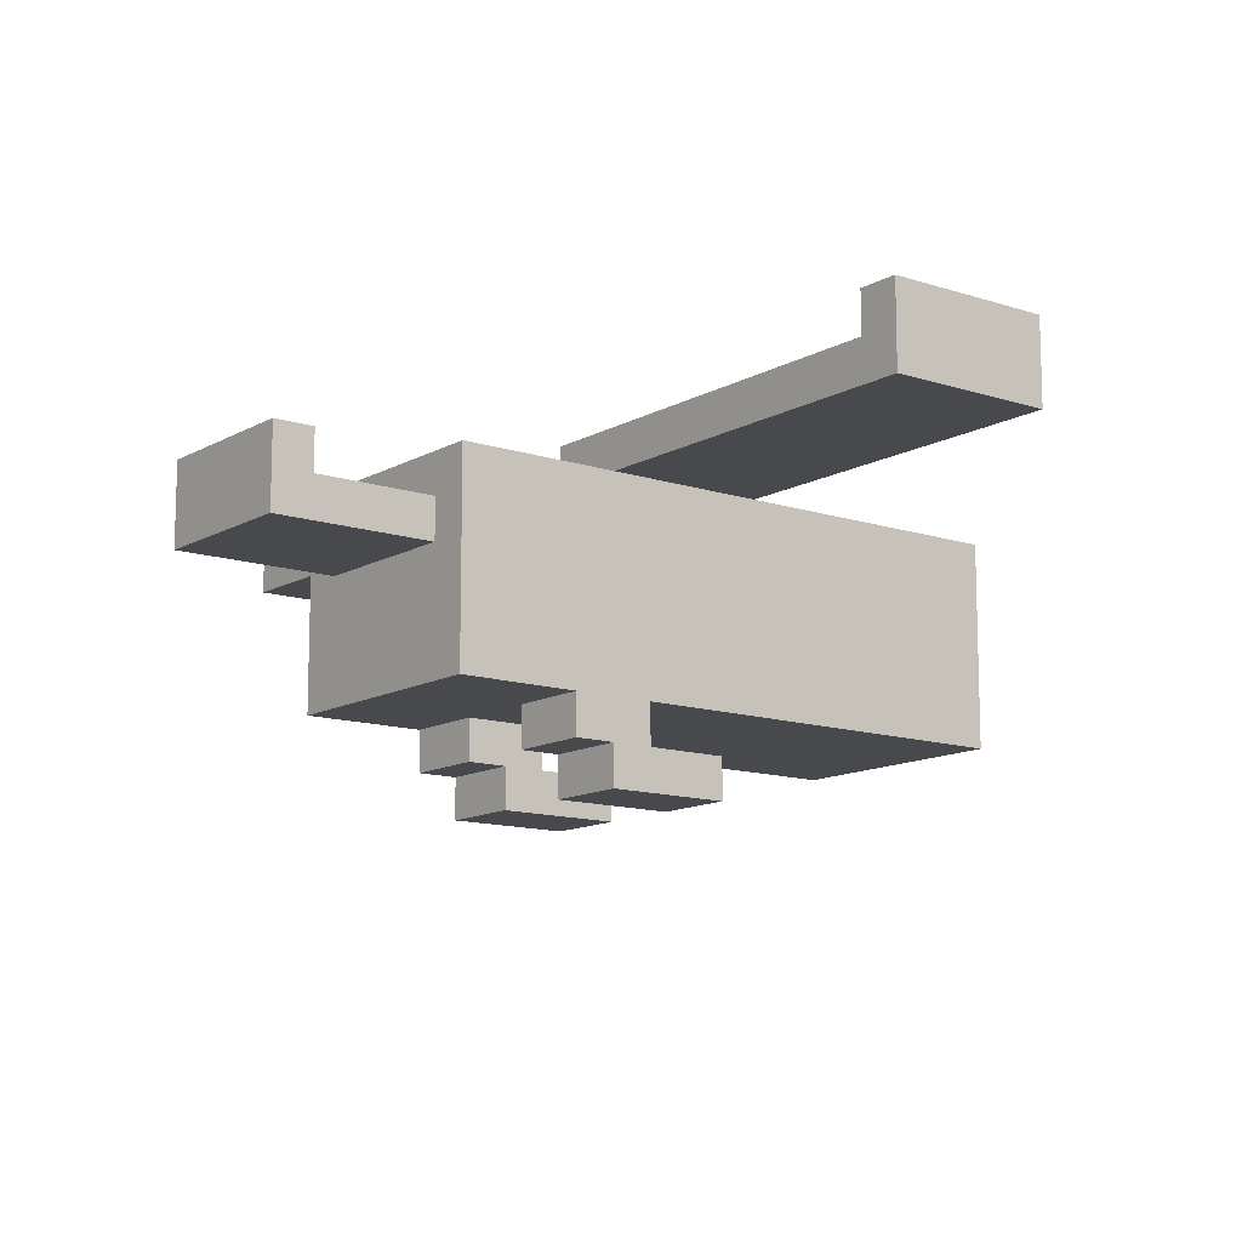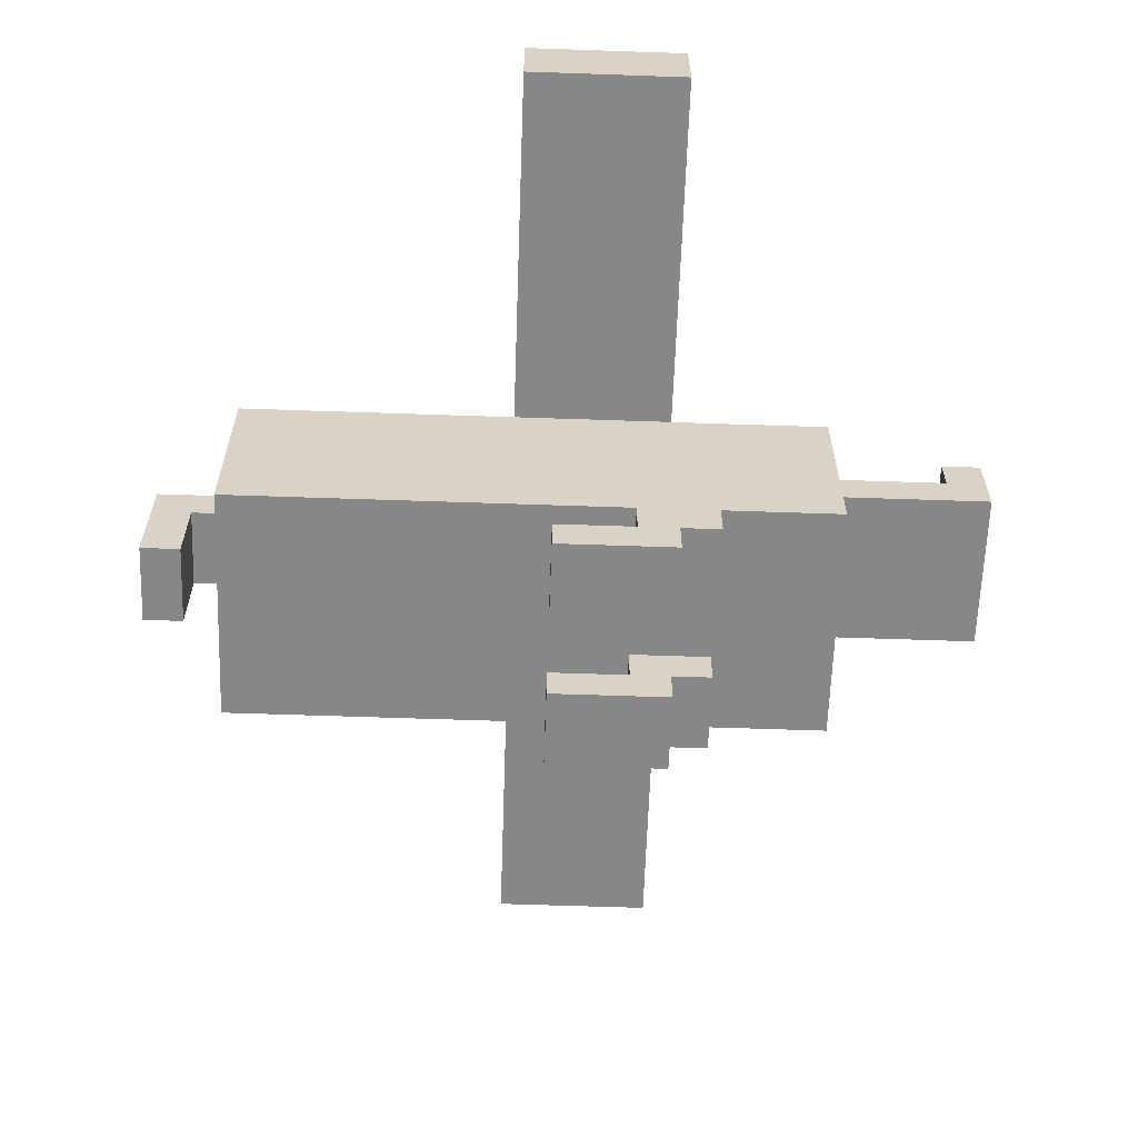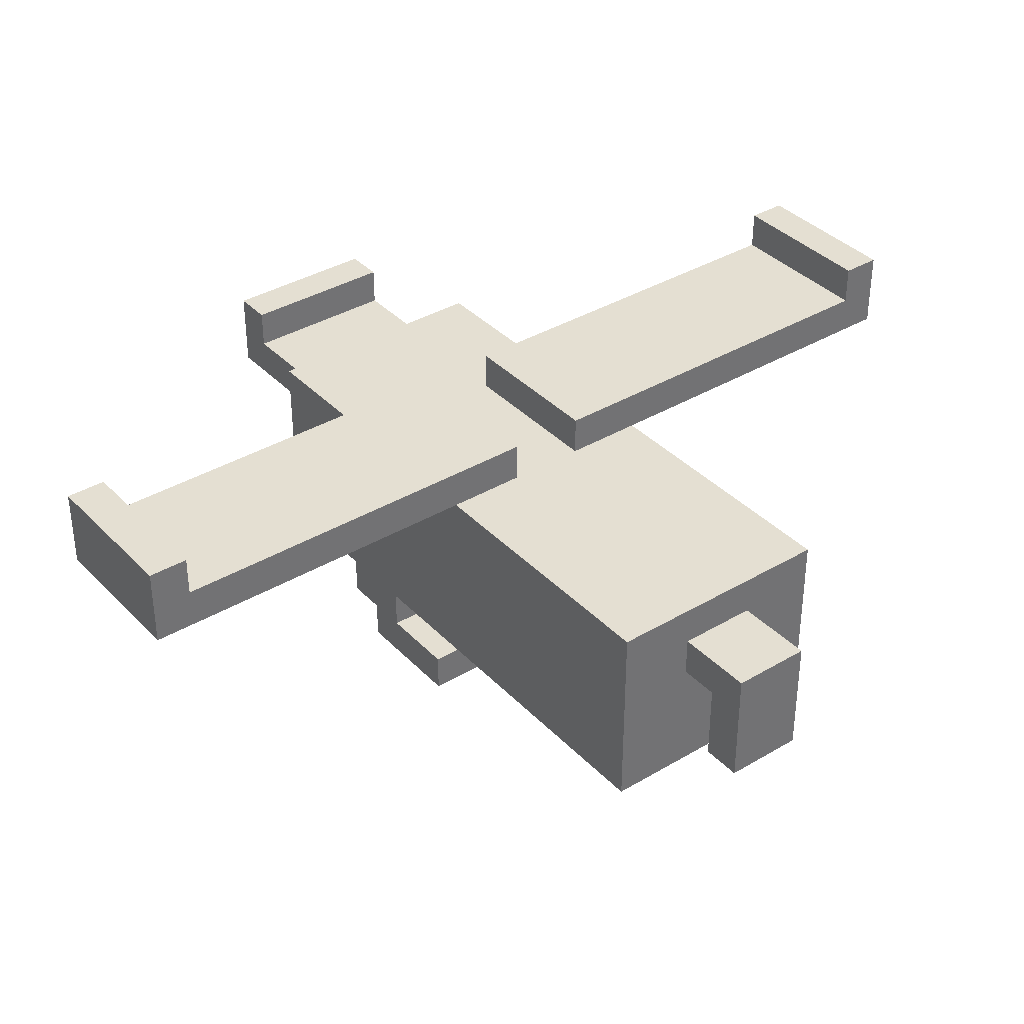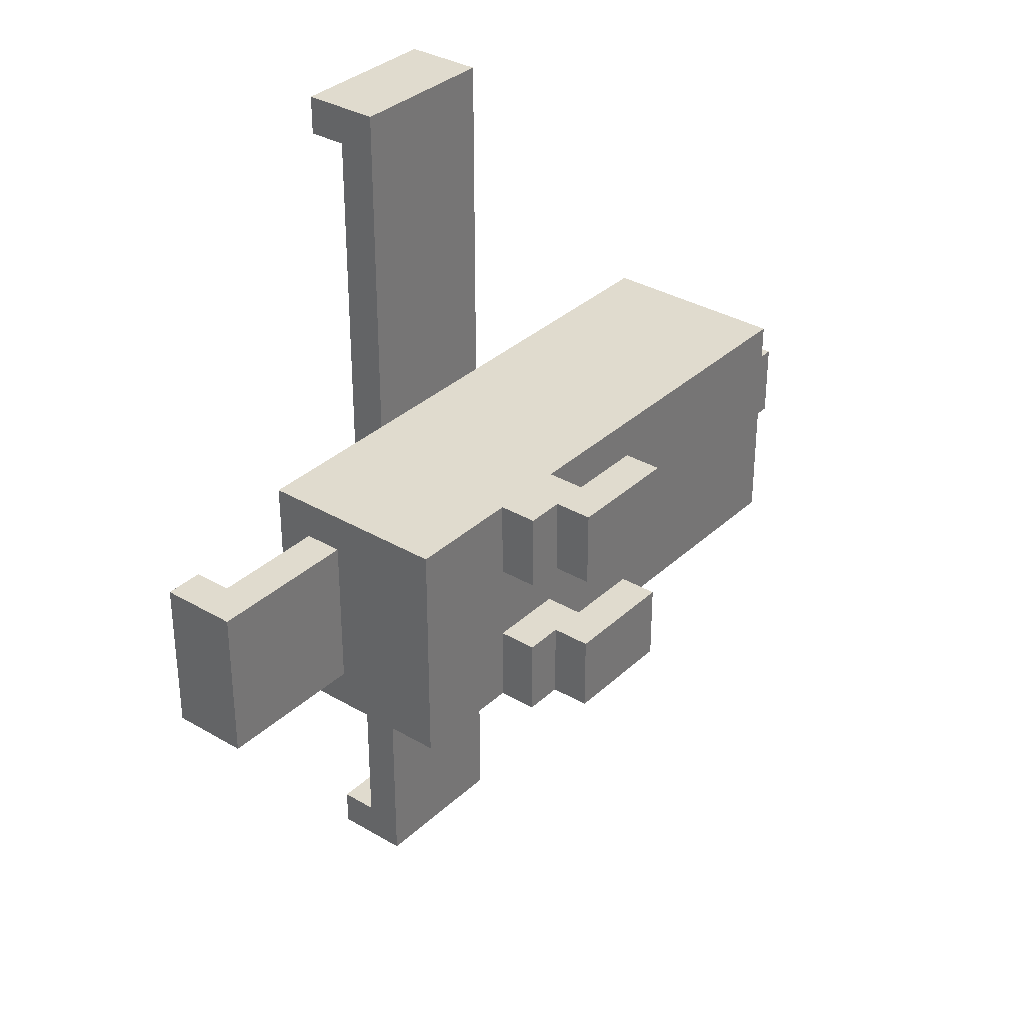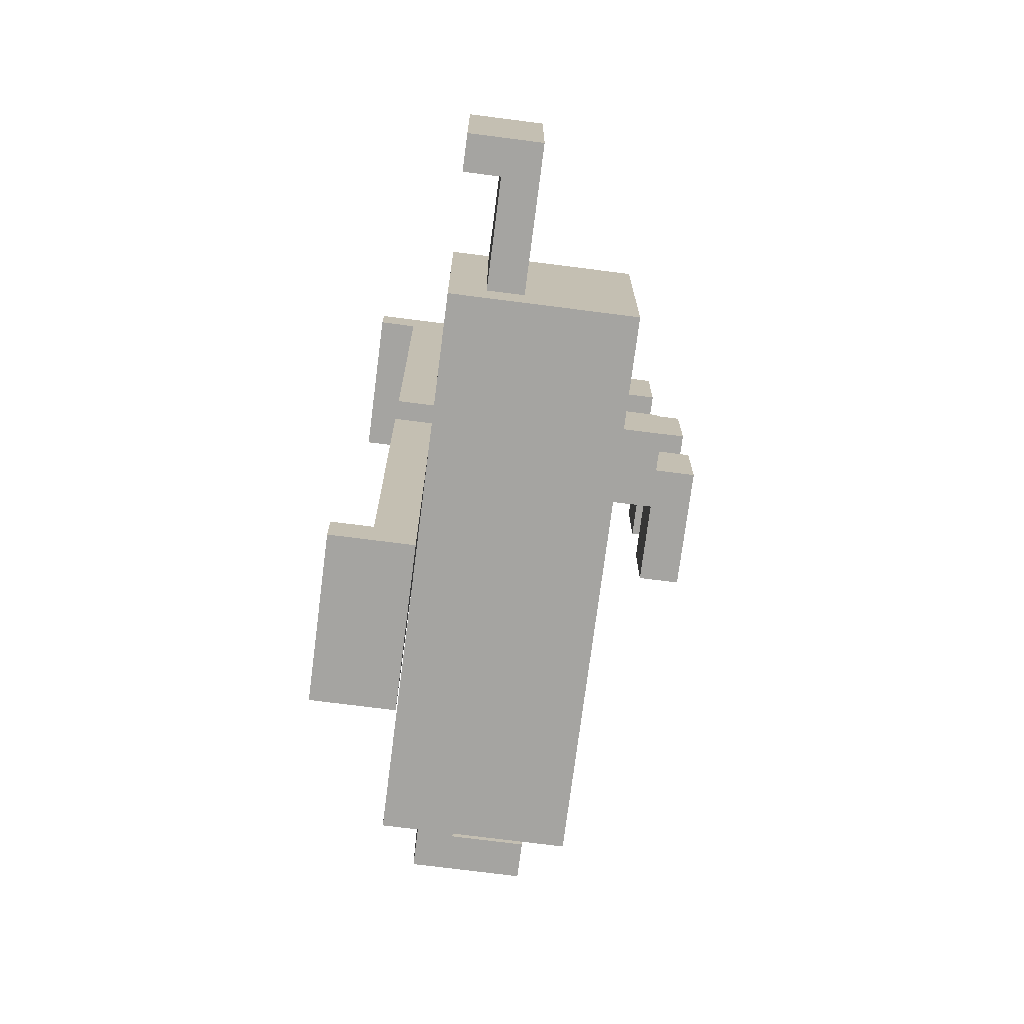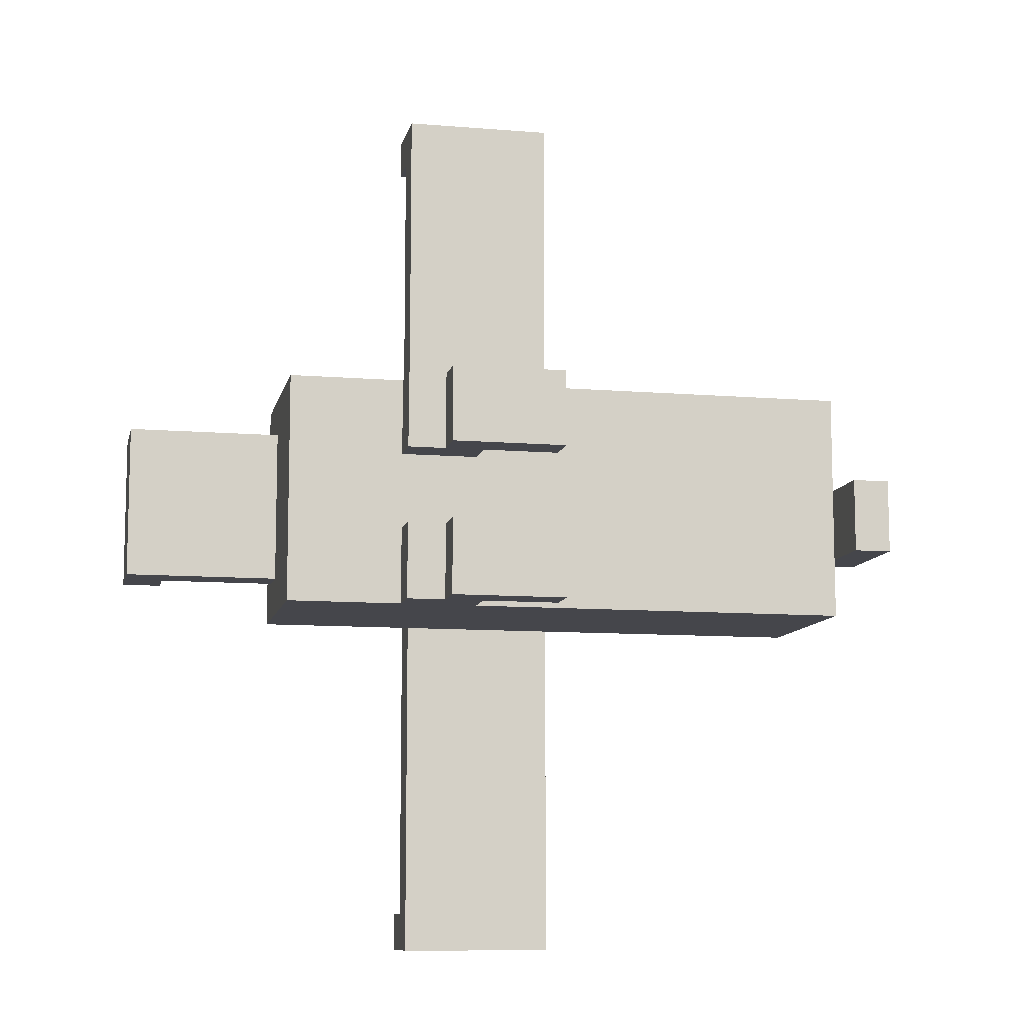
<metadata>
{"format":"obj","ext":"obj","renderer":"f3d","projection":"perspective","resolution":1024,"background":"white","views":[{"elev":-12.3,"azim":-37.6,"up":"+Y"},{"elev":-62.4,"azim":178.0,"up":"+Y"},{"elev":37.0,"azim":52.5,"up":"+Y"},{"elev":33.6,"azim":-51.2,"up":"+Z"},{"elev":-73.4,"azim":-97.3,"up":"+Z"},{"elev":-10.1,"azim":-11.9,"up":"+Z"}]}
</metadata>
<code>
o
v -0.9 0.5 0.2
v -0.9 0.5 -0.2
v -0.9 0.7 0.2
v -0.9 0.7 -0.2
v -0.5 0.2 0.3
v -0.5 0.2 -0.3
v -0.5 0.5 0.2
v -0.5 0.5 -0.2
v -0.5 0.6 0.2
v -0.5 0.6 -0.2
v -0.5 0.7 0.3
v -0.5 0.7 -0.3
v -0.2 0.1 0.3
v -0.2 0.1 0.1
v -0.2 0.1 -0.1
v -0.2 0.1 -0.3
v -0.2 0.2 0.3
v -0.2 0.2 0.1
v -0.2 0.2 -0.1
v -0.2 0.2 -0.3
v -0.1 0 0.3
v -0.1 0 0.1
v -0.1 0 -0.1
v -0.1 0 -0.3
v -0.1 0.1 0.3
v -0.1 0.1 0.1
v -0.1 0.1 -0.1
v -0.1 0.1 -0.3
v -0.1 0.7 1.2
v -0.1 0.7 0.3
v -0.1 0.7 0.1
v -0.1 0.7 -0.1
v -0.1 0.7 -0.3
v -0.1 0.7 -1.2
v -0.1 0.8 1.1
v -0.1 0.8 0.1
v -0.1 0.8 -0.1
v -0.1 0.8 -1.1
v -0.1 0.9 1.2
v -0.1 0.9 1.1
v -0.1 0.9 -1.1
v -0.1 0.9 -1.2
v 1.1 0.3 0.1
v 1.1 0.3 -0.1
v 1.1 0.5 0.1
v 1.1 0.5 -0.1
v -0.8 0.6 0.2
v -0.8 0.6 -0.2
v -0.8 0.7 0.2
v -0.8 0.7 -0.2
v 0 0.1 0.3
v 0 0.1 0.1
v 0 0.1 -0.1
v 0 0.1 -0.3
v 0 0.2 0.3
v 0 0.2 0.1
v 0 0.2 -0.1
v 0 0.2 -0.3
v 0.2 0 0.3
v 0.2 0 0.1
v 0.2 0 -0.1
v 0.2 0 -0.3
v 0.2 0.1 0.3
v 0.2 0.1 0.1
v 0.2 0.1 -0.1
v 0.2 0.1 -0.3
v 0.3 0.7 1.2
v 0.3 0.7 0.3
v 0.3 0.7 0.1
v 0.3 0.7 -0.1
v 0.3 0.7 -0.3
v 0.3 0.7 -1.2
v 0.3 0.8 1.1
v 0.3 0.8 0.1
v 0.3 0.8 -0.1
v 0.3 0.8 -1.1
v 0.3 0.9 1.2
v 0.3 0.9 1.1
v 0.3 0.9 -1.1
v 0.3 0.9 -1.2
v 1 0.2 0.3
v 1 0.2 -0.3
v 1 0.5 0.1
v 1 0.5 -0.1
v 1 0.6 0.1
v 1 0.6 -0.1
v 1 0.7 0.3
v 1 0.7 -0.3
v 1.2 0.3 0.1
v 1.2 0.3 -0.1
v 1.2 0.6 0.1
v 1.2 0.6 -0.1
v -0.1 0.7 1.2
v -0.1 0.9 1.2
v 0.3 0.7 1.2
v 0.3 0.9 1.2
v -0.5 0.2 0.3
v -0.5 0.7 0.3
v -0.2 0.1 0.3
v -0.2 0.2 0.3
v -0.1 0 0.3
v -0.1 0.1 0.3
v -0.1 0.7 0.3
v 0 0.1 0.3
v 0 0.2 0.3
v 0.2 0 0.3
v 0.2 0.1 0.3
v 0.3 0.7 0.3
v 0.5 0.2 0.3
v 0.5 0.7 0.3
v 0.7 0.4 0.3
v 0.7 0.5 0.3
v 0.8 0.4 0.3
v 0.8 0.5 0.3
v 0.9 0.4 0.3
v 0.9 0.5 0.3
v 1 0.2 0.3
v 1 0.7 0.3
v -0.9 0.5 0.2
v -0.9 0.7 0.2
v -0.8 0.6 0.2
v -0.8 0.7 0.2
v -0.5 0.5 0.2
v -0.5 0.6 0.2
v 1 0.5 0.1
v 1 0.6 0.1
v 1.1 0.3 0.1
v 1.1 0.5 0.1
v 1.2 0.3 0.1
v 1.2 0.6 0.1
v -0.2 0.1 -0.1
v -0.2 0.2 -0.1
v -0.1 0 -0.1
v -0.1 0.1 -0.1
v -0.1 0.7 -0.1
v -0.1 0.8 -0.1
v 0 0.1 -0.1
v 0 0.2 -0.1
v 0.2 0 -0.1
v 0.2 0.1 -0.1
v 0.3 0.7 -0.1
v 0.3 0.8 -0.1
v -0.1 0.8 -1.1
v -0.1 0.9 -1.1
v 0.3 0.8 -1.1
v 0.3 0.9 -1.1
v -0.1 0.8 1.1
v -0.1 0.9 1.1
v 0.3 0.8 1.1
v 0.3 0.9 1.1
v -0.2 0.1 0.1
v -0.2 0.2 0.1
v -0.1 0 0.1
v -0.1 0.1 0.1
v -0.1 0.7 0.1
v -0.1 0.8 0.1
v 0 0.1 0.1
v 0 0.2 0.1
v 0.2 0 0.1
v 0.2 0.1 0.1
v 0.3 0.7 0.1
v 0.3 0.8 0.1
v 1 0.5 -0.1
v 1 0.6 -0.1
v 1.1 0.3 -0.1
v 1.1 0.5 -0.1
v 1.2 0.3 -0.1
v 1.2 0.6 -0.1
v -0.9 0.5 -0.2
v -0.9 0.7 -0.2
v -0.8 0.6 -0.2
v -0.8 0.7 -0.2
v -0.5 0.5 -0.2
v -0.5 0.6 -0.2
v -0.5 0.2 -0.3
v -0.5 0.7 -0.3
v -0.2 0.1 -0.3
v -0.2 0.2 -0.3
v -0.1 0 -0.3
v -0.1 0.1 -0.3
v -0.1 0.7 -0.3
v 0 0.1 -0.3
v 0 0.2 -0.3
v 0.2 0 -0.3
v 0.2 0.1 -0.3
v 0.3 0.7 -0.3
v 0.5 0.2 -0.3
v 0.5 0.7 -0.3
v 0.7 0.4 -0.3
v 0.7 0.5 -0.3
v 0.8 0.4 -0.3
v 0.8 0.5 -0.3
v 0.9 0.4 -0.3
v 0.9 0.5 -0.3
v 1 0.2 -0.3
v 1 0.7 -0.3
v -0.1 0.7 -1.2
v -0.1 0.9 -1.2
v 0.3 0.7 -1.2
v 0.3 0.9 -1.2
v -0.1 0 0.3
v 0.2 0 0.3
v -0.1 0 0.1
v 0.2 0 0.1
v -0.1 0 -0.1
v 0.2 0 -0.1
v -0.1 0 -0.3
v 0.2 0 -0.3
v -0.2 0.1 0.3
v -0.1 0.1 0.3
v -0.2 0.1 0.1
v -0.1 0.1 0.1
v -0.2 0.1 -0.1
v -0.1 0.1 -0.1
v -0.2 0.1 -0.3
v -0.1 0.1 -0.3
v -0.5 0.2 0.3
v -0.2 0.2 0.3
v 0 0.2 0.3
v 0.5 0.2 0.3
v 1 0.2 0.3
v -0.2 0.2 0.1
v 0 0.2 0.1
v -0.2 0.2 -0.1
v 0 0.2 -0.1
v -0.5 0.2 -0.3
v -0.2 0.2 -0.3
v 0 0.2 -0.3
v 0.5 0.2 -0.3
v 1 0.2 -0.3
v 1.1 0.3 0.1
v 1.2 0.3 0.1
v 1.1 0.3 -0.1
v 1.2 0.3 -0.1
v -0.9 0.5 0.2
v -0.5 0.5 0.2
v 1 0.5 0.1
v 1.1 0.5 0.1
v 1 0.5 -0.1
v 1.1 0.5 -0.1
v -0.9 0.5 -0.2
v -0.5 0.5 -0.2
v -0.1 0.7 1.2
v 0.3 0.7 1.2
v -0.1 0.7 0.3
v 0.3 0.7 0.3
v -0.1 0.7 -0.3
v 0.3 0.7 -0.3
v -0.1 0.7 -1.2
v 0.3 0.7 -1.2
v 0 0.1 0.3
v 0.2 0.1 0.3
v 0 0.1 0.1
v 0.2 0.1 0.1
v 0 0.1 -0.1
v 0.2 0.1 -0.1
v 0 0.1 -0.3
v 0.2 0.1 -0.3
v -0.8 0.6 0.2
v -0.5 0.6 0.2
v 1 0.6 0.1
v 1.2 0.6 0.1
v 1 0.6 -0.1
v 1.2 0.6 -0.1
v -0.8 0.6 -0.2
v -0.5 0.6 -0.2
v -0.5 0.7 0.3
v -0.1 0.7 0.3
v 0.3 0.7 0.3
v 0.5 0.7 0.3
v 1 0.7 0.3
v -0.9 0.7 0.2
v -0.8 0.7 0.2
v -0.1 0.7 0.1
v 0.3 0.7 0.1
v -0.1 0.7 -0.1
v 0.3 0.7 -0.1
v -0.9 0.7 -0.2
v -0.8 0.7 -0.2
v -0.5 0.7 -0.3
v -0.1 0.7 -0.3
v 0.3 0.7 -0.3
v 0.5 0.7 -0.3
v 1 0.7 -0.3
v -0.1 0.8 1.1
v 0.3 0.8 1.1
v -0.1 0.8 0.1
v 0.3 0.8 0.1
v -0.1 0.8 -0.1
v 0.3 0.8 -0.1
v -0.1 0.8 -1.1
v 0.3 0.8 -1.1
v -0.1 0.9 1.2
v 0.3 0.9 1.2
v -0.1 0.9 1.1
v 0.3 0.9 1.1
v -0.1 0.9 -1.1
v 0.3 0.9 -1.1
v -0.1 0.9 -1.2
v 0.3 0.9 -1.2
f 3 2 1
f 4 2 3
f 7 6 5
f 8 6 7
f 9 7 5
f 10 6 8
f 11 9 5
f 11 10 9
f 12 6 10
f 12 10 11
f 17 14 13
f 18 14 17
f 19 16 15
f 20 16 19
f 25 22 21
f 26 22 25
f 27 24 23
f 28 24 27
f 35 30 29
f 35 31 30
f 36 31 35
f 37 33 32
f 37 34 33
f 38 34 37
f 39 35 29
f 40 35 39
f 41 34 38
f 42 34 41
f 45 44 43
f 46 44 45
f 47 48 49
f 49 48 50
f 51 52 55
f 55 52 56
f 53 54 57
f 57 54 58
f 59 60 63
f 63 60 64
f 61 62 65
f 65 62 66
f 67 68 73
f 68 69 73
f 73 69 74
f 71 72 75
f 70 71 75
f 75 72 76
f 67 73 77
f 77 73 78
f 76 72 79
f 79 72 80
f 81 82 83
f 83 82 84
f 81 83 85
f 84 82 86
f 81 85 87
f 85 86 87
f 86 82 88
f 87 86 88
f 89 90 91
f 91 90 92
f 95 94 93
f 96 94 95
f 100 98 97
f 102 100 99
f 103 98 100
f 104 102 101
f 104 100 102
f 105 103 100
f 105 100 104
f 106 104 101
f 107 104 106
f 108 103 105
f 109 108 105
f 110 108 109
f 111 110 109
f 112 110 111
f 113 111 109
f 113 112 111
f 114 110 112
f 114 112 113
f 115 113 109
f 115 114 113
f 116 110 114
f 116 114 115
f 117 115 109
f 117 116 115
f 118 110 116
f 118 116 117
f 121 120 119
f 122 120 121
f 123 121 119
f 124 121 123
f 128 126 125
f 129 128 127
f 130 126 128
f 130 128 129
f 134 132 131
f 137 132 134
f 137 134 133
f 138 132 137
f 139 137 133
f 140 137 139
f 141 136 135
f 142 136 141
f 145 144 143
f 146 144 145
f 147 148 149
f 149 148 150
f 151 152 154
f 154 152 157
f 153 154 157
f 157 152 158
f 153 157 159
f 159 157 160
f 155 156 161
f 161 156 162
f 163 164 166
f 165 166 167
f 166 164 168
f 167 166 168
f 169 170 171
f 171 170 172
f 169 171 173
f 173 171 174
f 175 176 178
f 177 178 180
f 178 176 181
f 179 180 182
f 180 178 182
f 178 181 183
f 182 178 183
f 179 182 184
f 184 182 185
f 183 181 186
f 183 186 187
f 187 186 188
f 187 188 189
f 189 188 190
f 187 189 191
f 189 190 191
f 190 188 192
f 191 190 192
f 187 191 193
f 191 192 193
f 192 188 194
f 193 192 194
f 187 193 195
f 193 194 195
f 194 188 196
f 195 194 196
f 197 198 199
f 199 198 200
f 203 202 201
f 204 202 203
f 207 206 205
f 208 206 207
f 211 210 209
f 212 210 211
f 215 214 213
f 216 214 215
f 222 218 217
f 223 220 219
f 224 222 217
f 224 223 222
f 225 220 223
f 225 223 224
f 226 224 217
f 227 224 226
f 228 220 225
f 229 221 220
f 229 220 228
f 230 221 229
f 233 232 231
f 234 232 233
f 239 238 237
f 240 238 239
f 241 236 235
f 242 236 241
f 245 244 243
f 246 244 245
f 249 248 247
f 250 248 249
f 251 252 253
f 253 252 254
f 255 256 257
f 257 256 258
f 261 262 263
f 263 262 264
f 259 260 265
f 265 260 266
f 267 268 274
f 269 270 275
f 267 274 276
f 274 275 276
f 275 270 277
f 276 275 277
f 272 273 278
f 278 273 279
f 267 276 280
f 280 276 281
f 277 270 282
f 270 271 283
f 282 270 283
f 283 271 284
f 285 286 287
f 287 286 288
f 289 290 291
f 291 290 292
f 293 294 295
f 295 294 296
f 297 298 299
f 299 298 300

</code>
